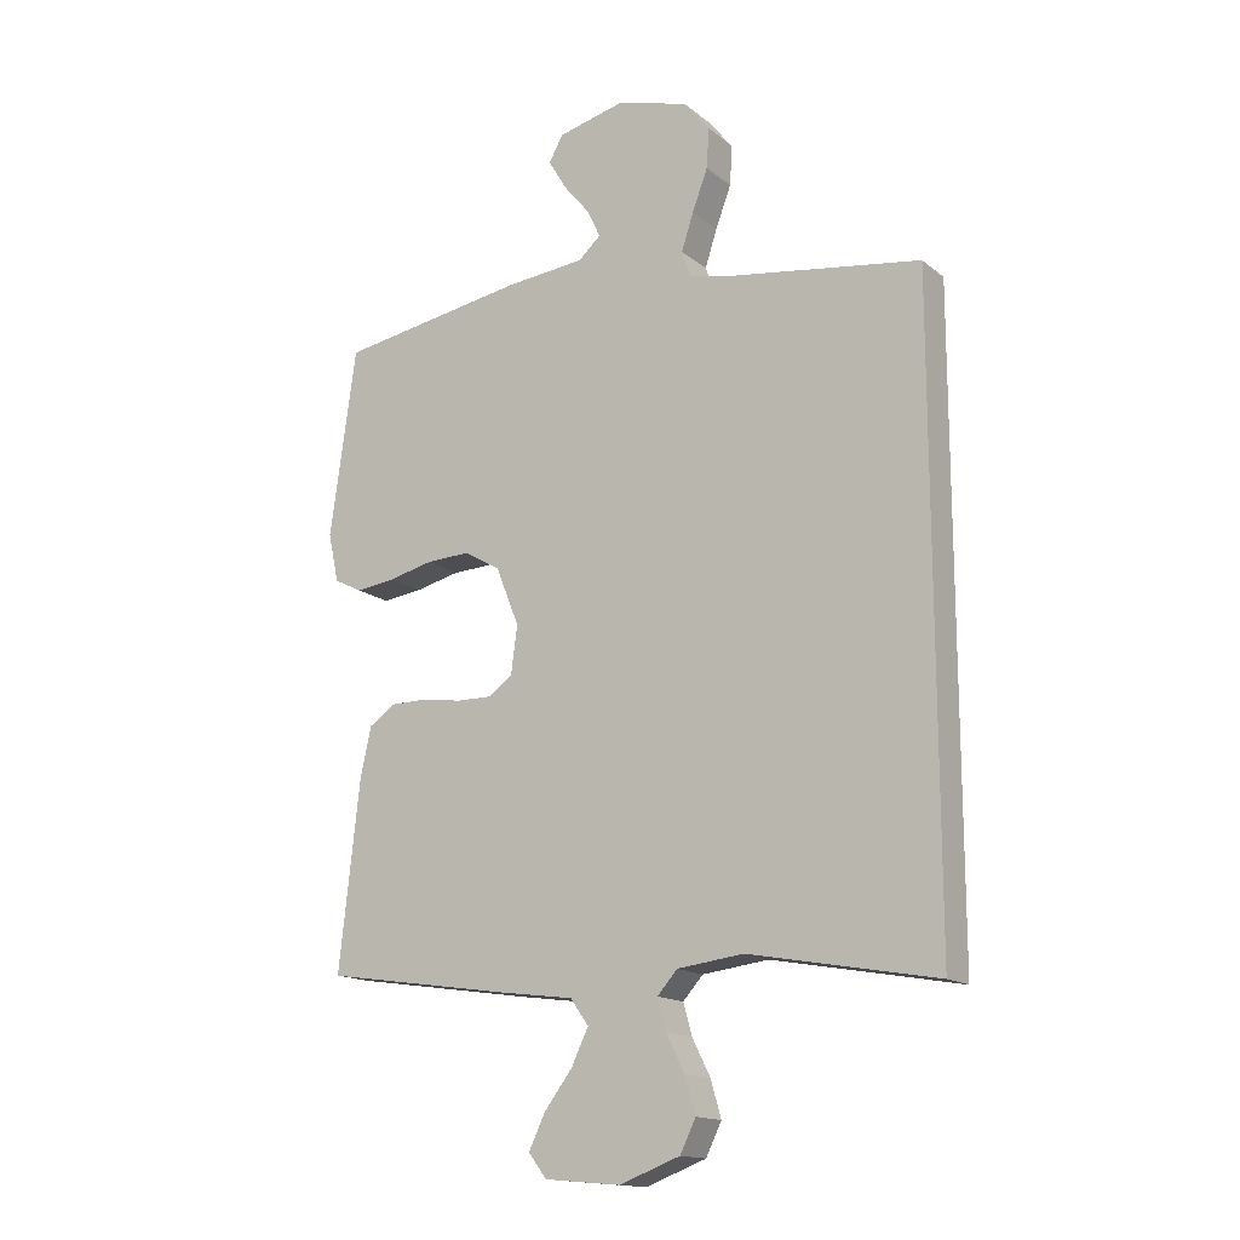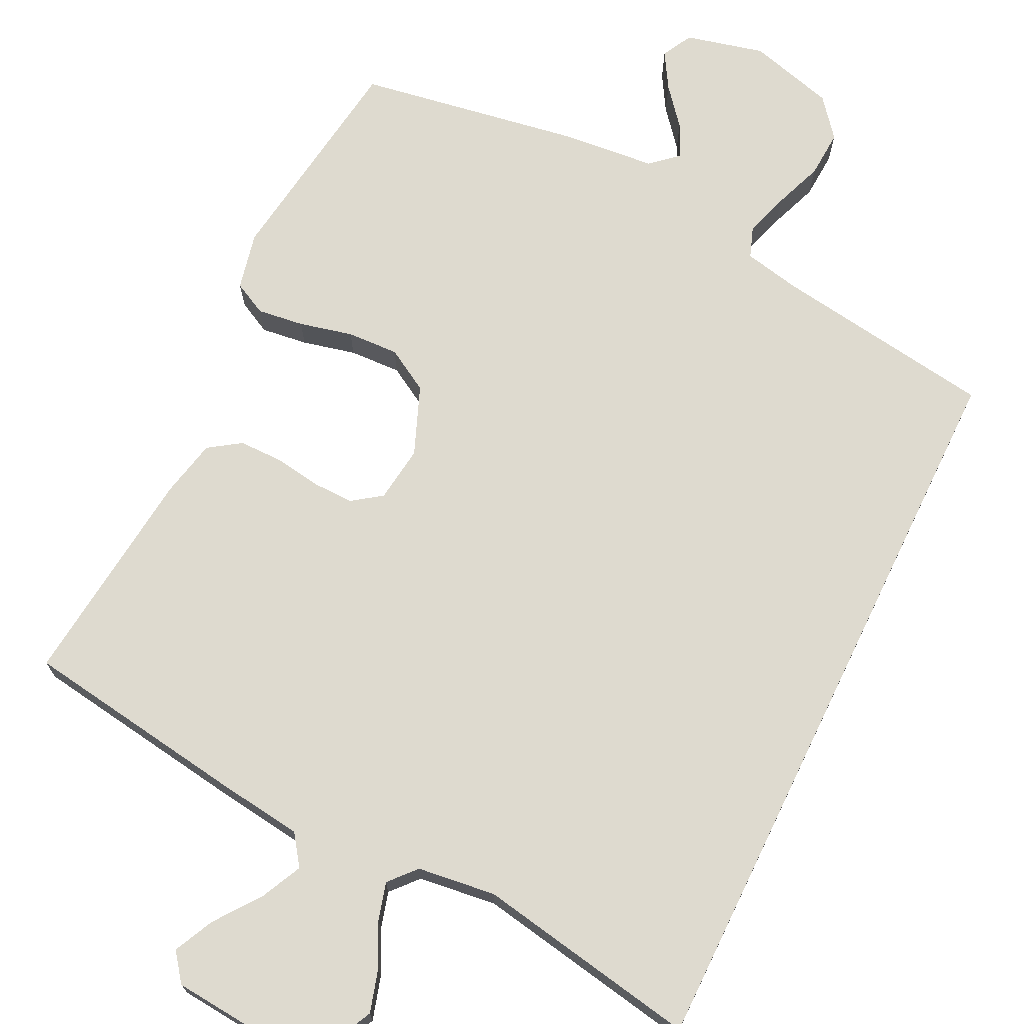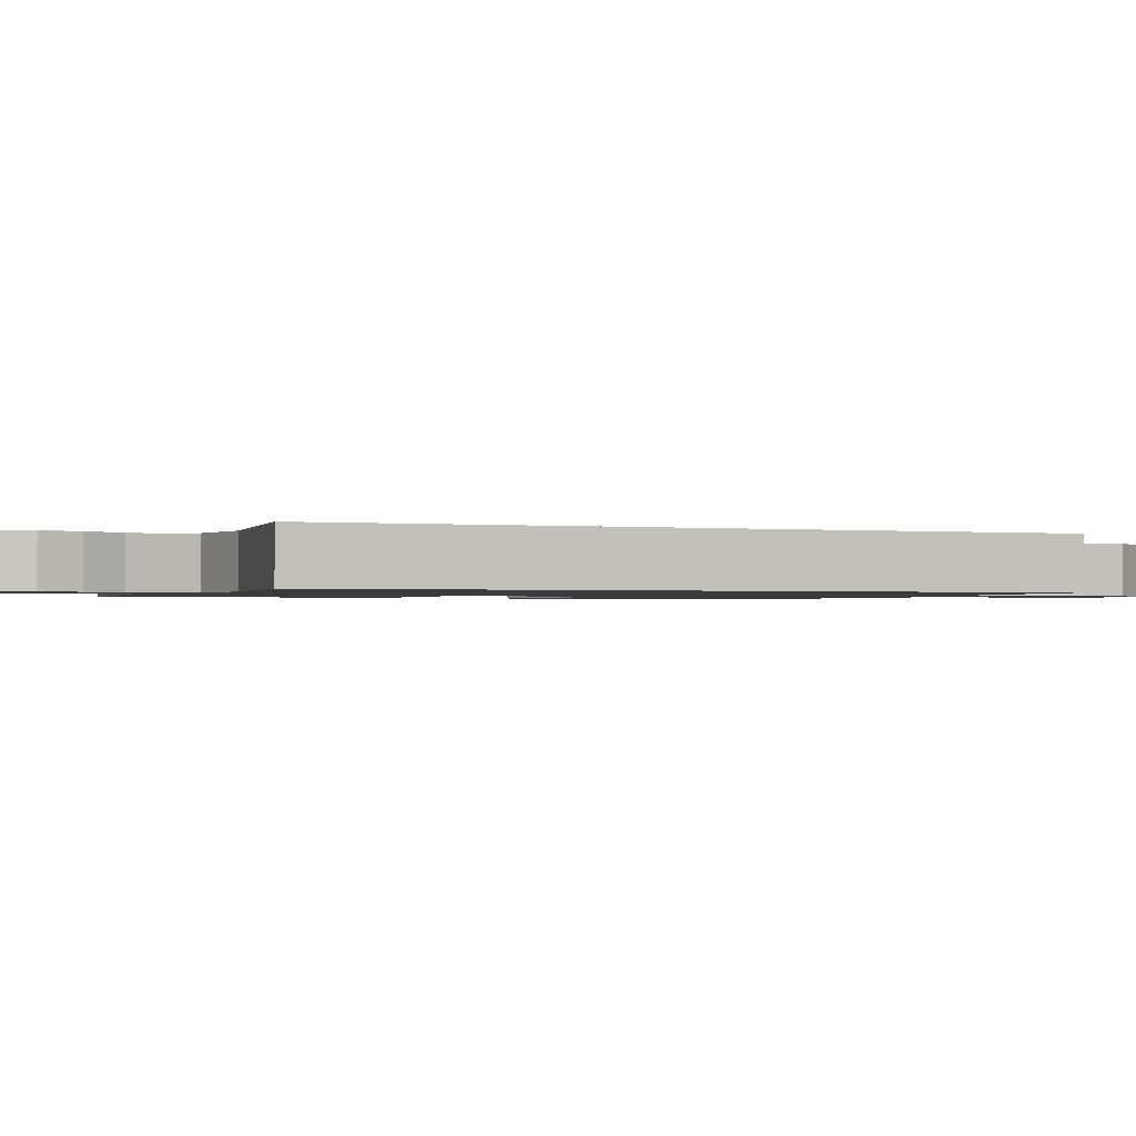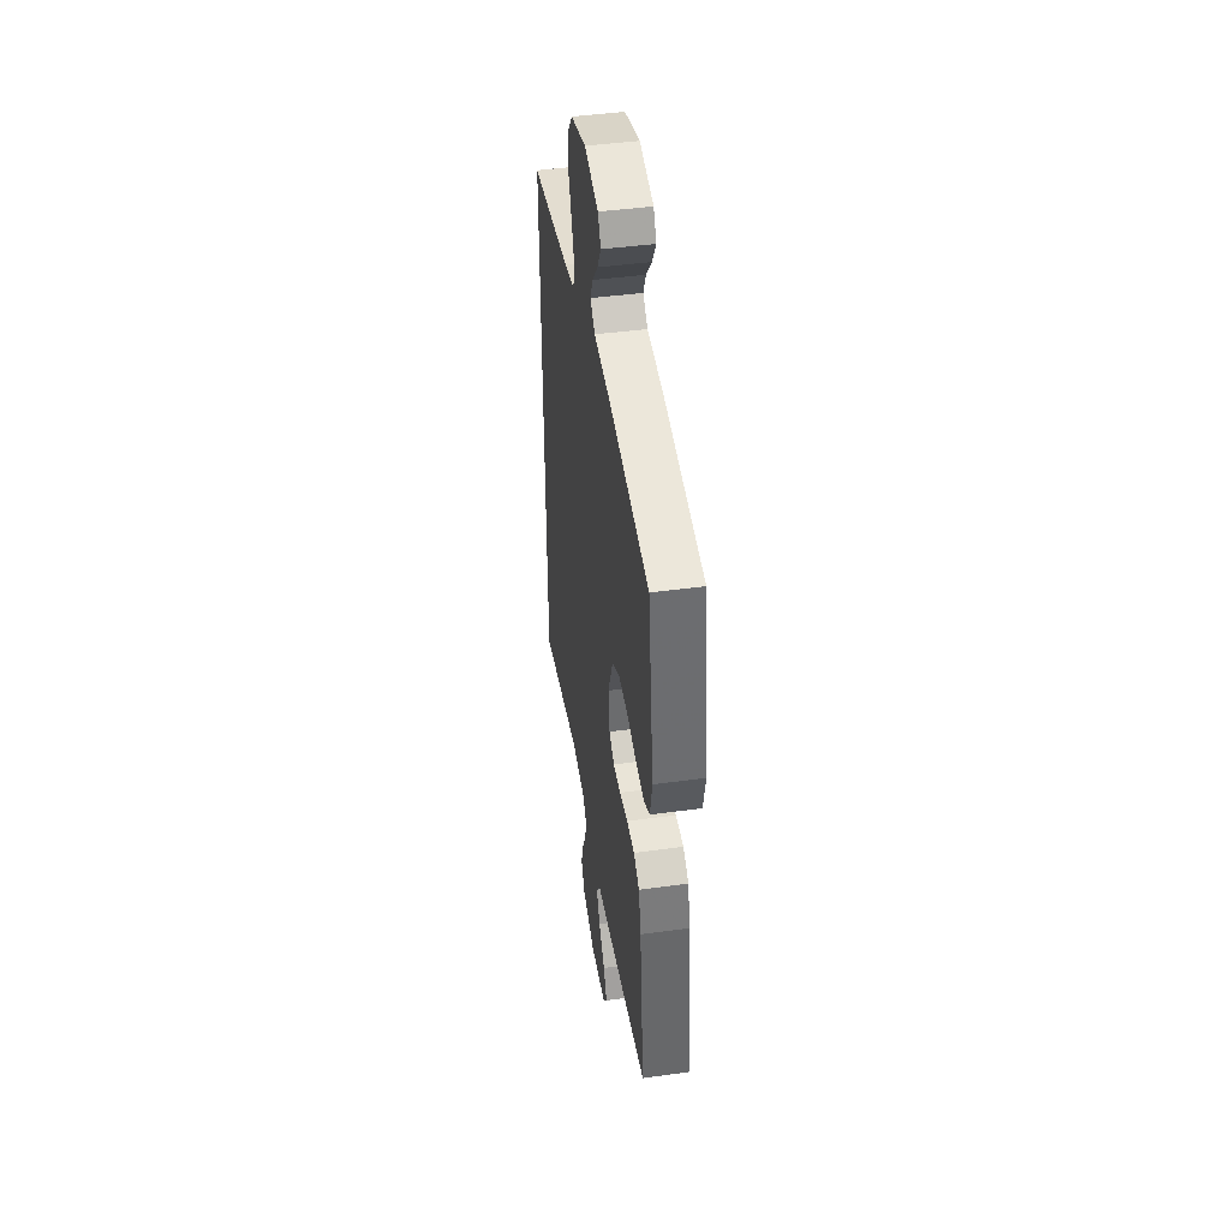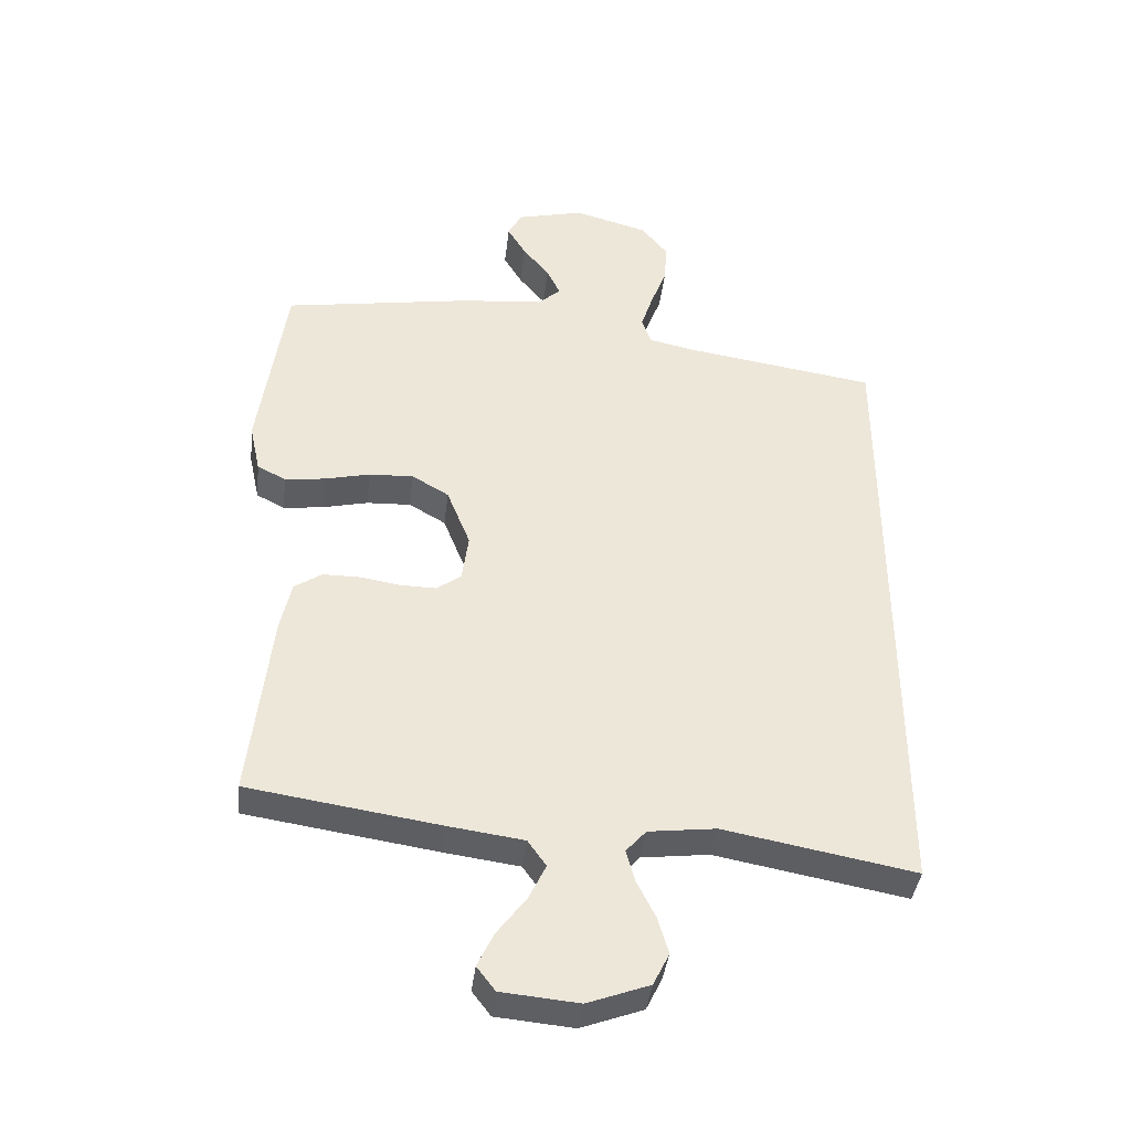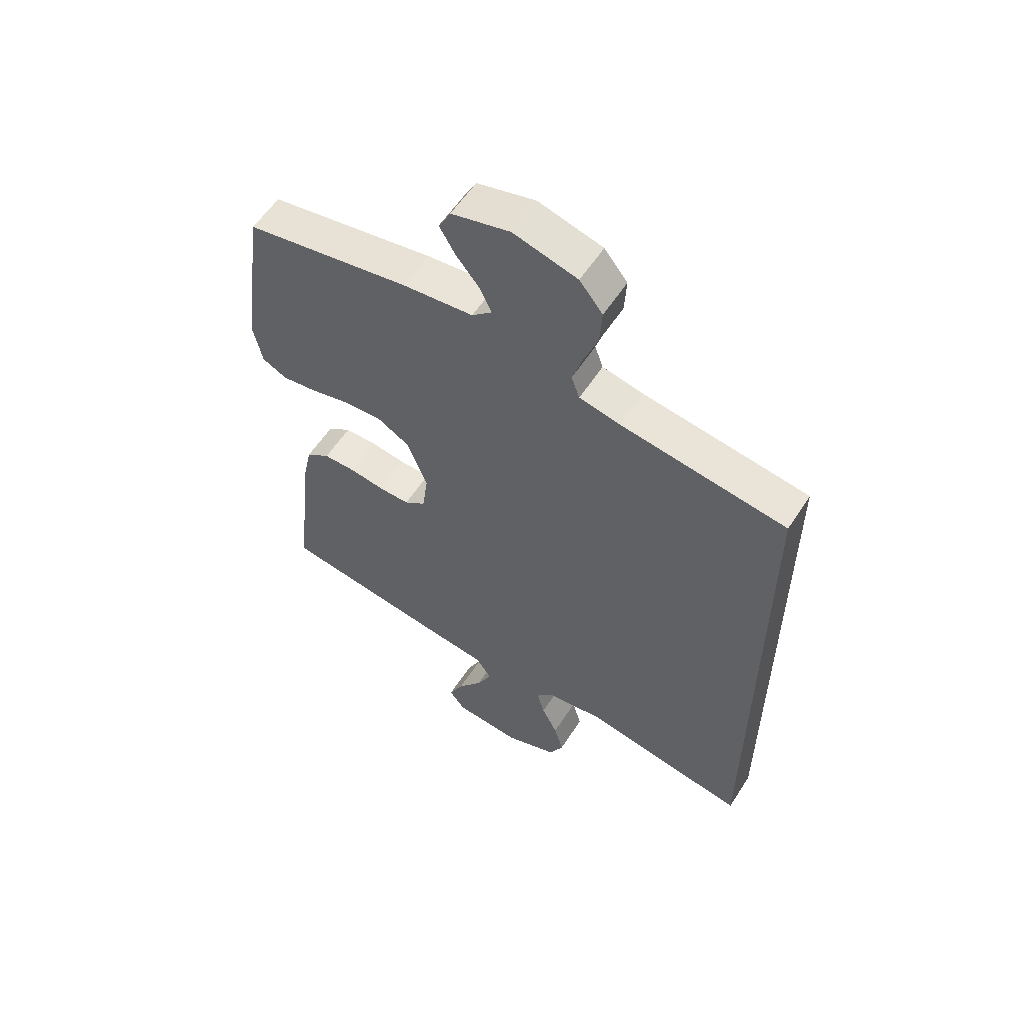
<metadata>
{"format":"obj","ext":"obj","renderer":"f3d","projection":"perspective","resolution":1024,"background":"white","views":[{"elev":-15.4,"azim":-147.8,"up":"+Z"},{"elev":71.0,"azim":-154.1,"up":"+Y"},{"elev":-1.1,"azim":-113.9,"up":"+Y"},{"elev":44.5,"azim":80.9,"up":"+Z"},{"elev":-40.0,"azim":173.3,"up":"+Z"},{"elev":57.4,"azim":-147.5,"up":"+Z"}]}
</metadata>
<code>
v -0.5 0.07 0.429
v -0.2 0.07 0.474
v -0.125 0.07 0.49
v -0.11 0.07 0.532
v -0.129 0.07 0.591
v -0.154 0.07 0.657
v -0.158 0.07 0.721
v -0.116 0.07 0.773
v 0 0.07 0.805
v 0.106 0.07 0.779
v 0.128 0.07 0.738
v 0.099 0.07 0.689
v 0.057 0.07 0.638
v 0.036 0.07 0.593
v 0.072 0.07 0.561
v 0.2 0.07 0.549
v 0.5 0.07 0.5
v 0.542 0.07 0.2
v 0.525 0.07 0.122
v 0.48 0.07 0.099
v 0.417 0.07 0.107
v 0.345 0.07 0.124
v 0.275 0.07 0.127
v 0.217 0.07 0.093
v 0.18 0.07 0
v 0.19 0.07 -0.076
v 0.229 0.07 -0.104
v 0.285 0.07 -0.103
v 0.348 0.07 -0.093
v 0.407 0.07 -0.093
v 0.45 0.07 -0.122
v 0.467 0.07 -0.2
v 0.5 0.07 -0.5
v 0.2 0.07 -0.545
v 0.081 0.07 -0.561
v 0.052 0.07 -0.602
v 0.079 0.07 -0.658
v 0.124 0.07 -0.718
v 0.15 0.07 -0.772
v 0.121 0.07 -0.81
v 0 0.07 -0.821
v -0.097 0.07 -0.785
v -0.122 0.07 -0.734
v -0.105 0.07 -0.676
v -0.076 0.07 -0.618
v -0.062 0.07 -0.568
v -0.094 0.07 -0.532
v -0.2 0.07 -0.519
v -0.5 0.07 -0.574
v -0.5 0 0.429
v -0.2 0 0.474
v -0.125 0 0.49
v -0.11 0 0.532
v -0.129 0 0.591
v -0.154 0 0.657
v -0.158 0 0.721
v -0.116 0 0.773
v 0 0 0.805
v 0.106 0 0.779
v 0.128 0 0.738
v 0.099 0 0.689
v 0.057 0 0.638
v 0.036 0 0.593
v 0.072 0 0.561
v 0.2 0 0.549
v 0.5 0 0.5
v 0.542 0 0.2
v 0.525 0 0.122
v 0.48 0 0.099
v 0.417 0 0.107
v 0.345 0 0.124
v 0.275 0 0.127
v 0.217 0 0.093
v 0.18 0 0
v 0.19 0 -0.076
v 0.229 0 -0.104
v 0.285 0 -0.103
v 0.348 0 -0.093
v 0.407 0 -0.093
v 0.45 0 -0.122
v 0.467 0 -0.2
v 0.5 0 -0.5
v 0.2 0 -0.545
v 0.081 0 -0.561
v 0.052 0 -0.602
v 0.079 0 -0.658
v 0.124 0 -0.718
v 0.15 0 -0.772
v 0.121 0 -0.81
v 0 0 -0.821
v -0.097 0 -0.785
v -0.122 0 -0.734
v -0.105 0 -0.676
v -0.076 0 -0.618
v -0.062 0 -0.568
v -0.094 0 -0.532
v -0.2 0 -0.519
v -0.5 0 -0.574
f 48 49 1 2
f 47 48 2 3
f 46 47 3 4
f 43 44 45
f 42 43 45
f 41 42 45
f 40 41 45
f 39 40 45
f 38 39 45
f 37 38 45
f 36 37 45 46
f 35 36 46 4
f 33 34 35
f 32 33 35
f 31 32 35
f 30 31 35
f 29 30 35
f 28 29 35
f 27 28 35
f 26 27 35
f 25 26 35 4
f 20 21 22
f 19 20 22
f 18 19 22
f 17 18 22
f 16 17 22
f 15 16 22
f 14 15 22 23
f 11 12 13
f 10 11 13
f 9 10 13
f 8 9 13
f 7 8 13
f 6 7 13
f 5 6 13
f 5 13 14
f 4 5 14
f 25 4 14
f 24 25 14
f 14 23 24
f 51 50 98 97
f 52 51 97 96
f 53 52 96 95
f 94 93 92
f 94 92 91
f 94 91 90
f 94 90 89
f 94 89 88
f 94 88 87
f 94 87 86
f 95 94 86 85
f 53 95 85 84
f 84 83 82
f 84 82 81
f 84 81 80
f 84 80 79
f 84 79 78
f 84 78 77
f 84 77 76
f 84 76 75
f 53 84 75 74
f 71 70 69
f 71 69 68
f 71 68 67
f 71 67 66
f 71 66 65
f 71 65 64
f 72 71 64 63
f 62 61 60
f 62 60 59
f 62 59 58
f 62 58 57
f 62 57 56
f 62 56 55
f 62 55 54
f 63 62 54
f 63 54 53
f 63 53 74
f 63 74 73
f 73 72 63
f 1 50 51 2
f 2 51 52 3
f 3 52 53 4
f 4 53 54 5
f 5 54 55 6
f 6 55 56 7
f 7 56 57 8
f 8 57 58 9
f 9 58 59 10
f 10 59 60 11
f 11 60 61 12
f 12 61 62 13
f 13 62 63 14
f 14 63 64 15
f 15 64 65 16
f 16 65 66 17
f 17 66 67 18
f 18 67 68 19
f 19 68 69 20
f 20 69 70 21
f 21 70 71 22
f 22 71 72 23
f 23 72 73 24
f 24 73 74 25
f 25 74 75 26
f 26 75 76 27
f 27 76 77 28
f 28 77 78 29
f 29 78 79 30
f 30 79 80 31
f 31 80 81 32
f 32 81 82 33
f 33 82 83 34
f 34 83 84 35
f 35 84 85 36
f 36 85 86 37
f 37 86 87 38
f 38 87 88 39
f 39 88 89 40
f 40 89 90 41
f 41 90 91 42
f 42 91 92 43
f 43 92 93 44
f 44 93 94 45
f 45 94 95 46
f 46 95 96 47
f 47 96 97 48
f 48 97 98 49
f 49 98 50 1

</code>
